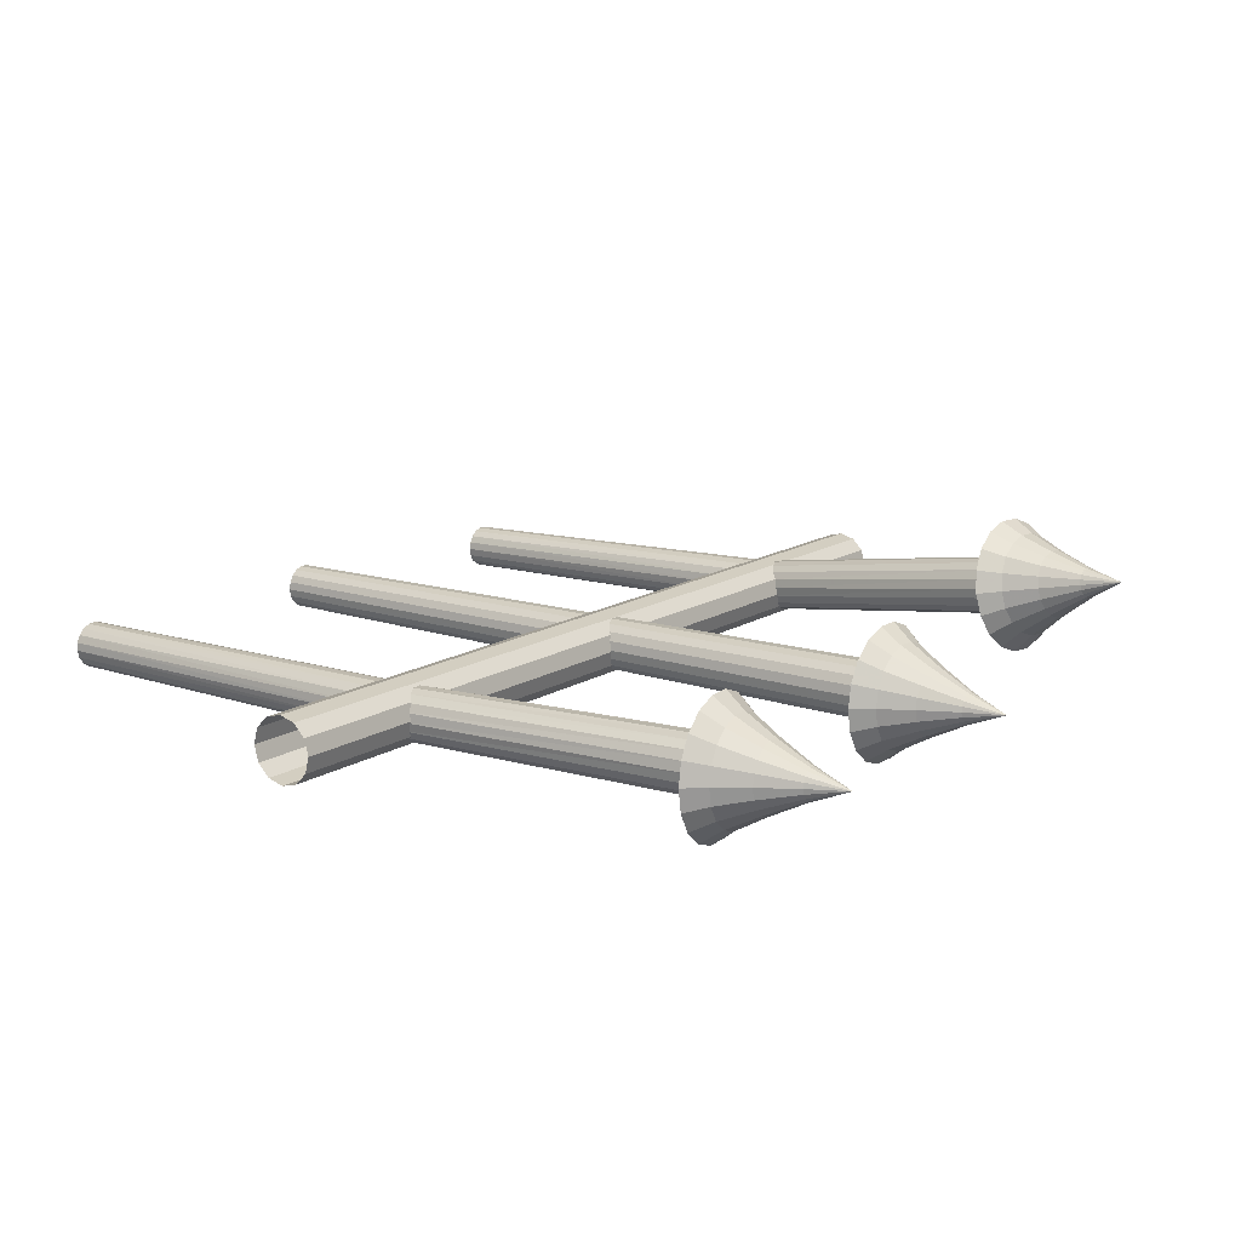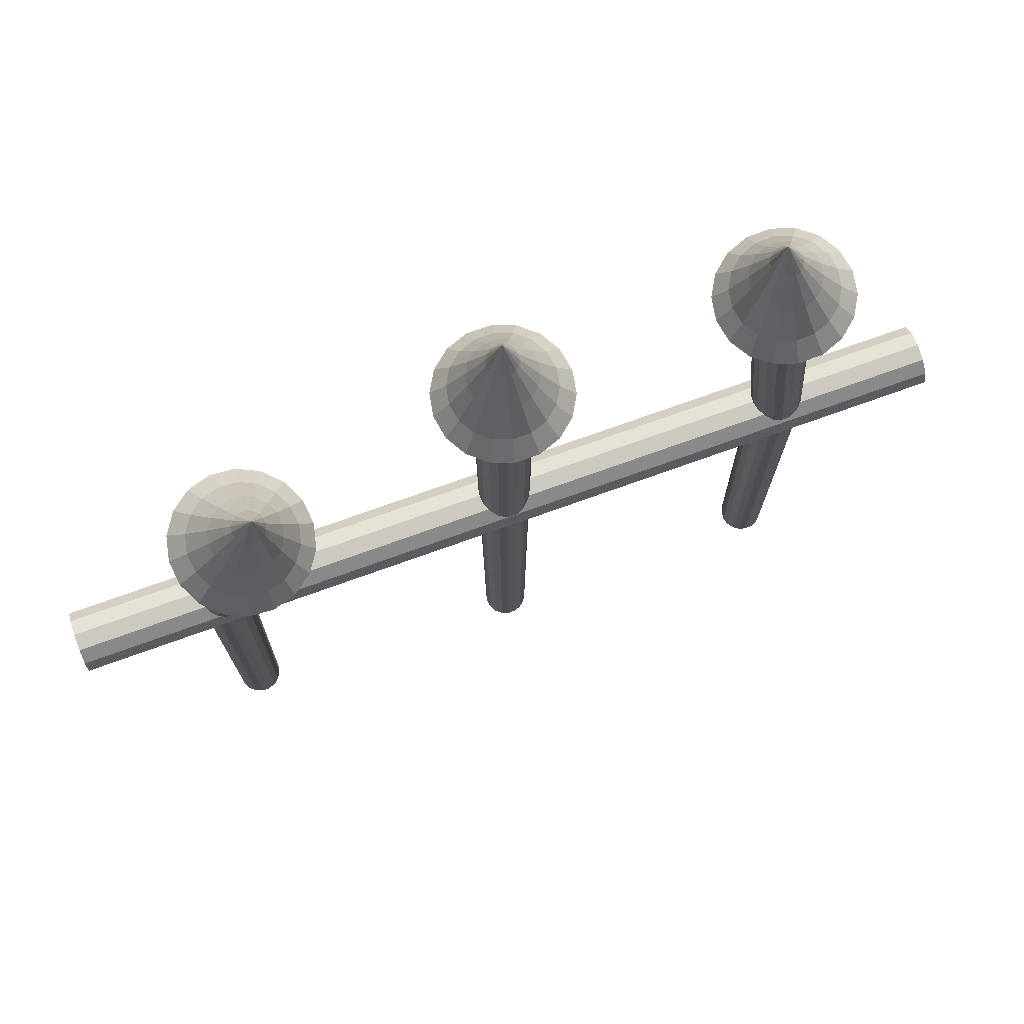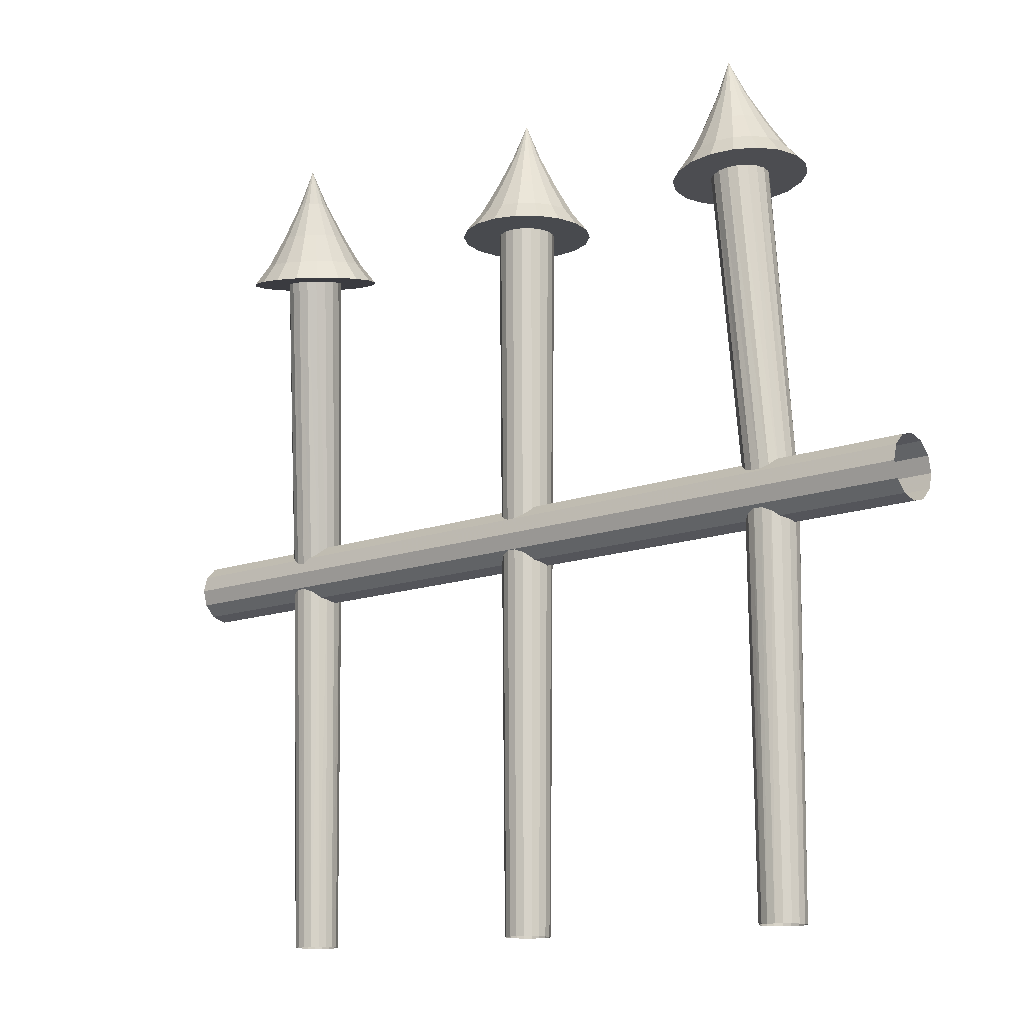
<metadata>
{"format":"obj","ext":"obj","renderer":"f3d","projection":"perspective","resolution":1024,"background":"white","views":[{"elev":14.1,"azim":126.2,"up":"+Z"},{"elev":73.6,"azim":-19.8,"up":"+Y"},{"elev":-13.3,"azim":40.7,"up":"+Y"}]}
</metadata>
<code>
v  -23.89 33.42 -1.511
v  -25.77 33.97 -3.223
v  -28.15 34.45 -4.181
v  -30.73 34.79 -4.269
v  -33.2 34.95 -3.477
v  -35.27 34.92 -1.899
v  -36.69 34.69 0.2738
v  -37.28 34.31 2.779
v  -36.98 33.8 5.315
v  -35.82 33.23 7.575
v  -33.94 32.68 9.288
v  -31.56 32.2 10.25
v  -28.98 31.86 10.33
v  -26.51 31.7 9.541
v  -24.44 31.73 7.963
v  -23.02 31.96 5.791
v  -22.43 32.35 3.286
v  -22.73 32.86 0.7497
v  -28.14 47.03 5.57
v  -28.09 33.61 0.3313
v  -27.28 33.37 1.071
v  -26.78 33.12 2.047
v  -26.65 32.9 3.142
v  -26.9 32.74 4.223
v  -27.52 32.64 5.161
v  -28.41 32.62 5.843
v  -29.48 32.7 6.185
v  -30.59 32.84 6.147
v  -31.62 33.05 5.733
v  -32.43 33.29 4.994
v  -32.93 33.53 4.018
v  -33.06 33.75 2.923
v  -32.81 33.92 1.841
v  -32.19 34.01 0.9032
v  -31.3 34.03 0.222
v  -30.23 33.96 -0.1203
v  -29.12 33.81 -0.08231
v  -27.1 39.22 0.9125
v  -26.15 38.94 1.775
v  -28.3 39.46 0.4298
v  -29.6 39.63 0.3855
v  -30.84 39.72 0.7849
v  -31.89 39.7 1.58
v  -32.6 39.59 2.674
v  -32.9 39.39 3.937
v  -32.75 39.14 5.214
v  -32.16 38.85 6.353
v  -31.21 38.57 7.216
v  -30.02 38.33 7.699
v  -28.72 38.16 7.743
v  -26.43 38.1 6.549
v  -25.71 38.21 5.454
v  -25.41 38.4 4.192
v  -25.57 38.66 2.914
v  -27.47 38.08 7.344
v  -32.71 35.02 8.241
v  -34.16 35.45 6.926
v  -35.05 35.88 5.191
v  -35.28 36.27 3.244
v  -34.83 36.57 1.32
v  -33.74 36.74 -0.3476
v  -32.15 36.77 -1.559
v  -30.25 36.64 -2.168
v  -28.27 36.38 -2.1
v  -26.45 36.01 -1.365
v  -25 35.59 -0.04981
v  -24.11 35.16 1.686
v  -23.88 34.77 3.633
v  -24.33 34.47 5.556
v  -25.42 34.29 7.224
v  -27.01 34.27 8.435
v  -28.91 34.39 9.044
v  -30.89 34.66 8.976
v  -27.29 42.94 3.774
v  -27.72 43.06 3.384
v  -28.26 43.17 3.166
v  -28.85 43.25 3.146
v  -29.41 43.29 3.327
v  -29.89 43.28 3.686
v  -30.21 43.23 4.181
v  -30.34 43.14 4.751
v  -30.27 43.02 5.328
v  -30.01 42.9 5.843
v  -29.58 42.77 6.233
v  -29.04 42.66 6.451
v  -28.45 42.58 6.471
v  -27.42 42.55 5.931
v  -27.1 42.6 5.437
v  -26.96 42.69 4.866
v  -27.03 42.81 4.289
v  -27.89 42.55 6.291
v  -31.92 -48.07 -4.63
v  -31.76 -48.07 -3.759
v  -31.92 -48.07 -2.888
v  -32.36 -48.07 -2.122
v  -33.04 -48.07 -1.553
v  -33.87 -48.07 -1.251
v  -34.75 -48.07 -1.251
v  -35.59 -48.07 -1.553
v  -36.26 -48.07 -2.122
v  -36.71 -48.07 -2.888
v  -36.86 -48.07 -3.759
v  -36.71 -48.07 -4.63
v  -36.26 -48.07 -5.397
v  -35.59 -48.07 -5.965
v  -34.75 -48.07 -6.268
v  -33.87 -48.07 -6.268
v  -33.04 -48.07 -5.965
v  -32.36 -48.07 -5.397
v  7.505 34.09 -2.703
v  7.053 34.09 -5.268
v  5.751 34.09 -7.523
v  3.757 34.09 -9.196
v  1.31 34.09 -10.09
v  -1.294 34.09 -10.09
v  -3.741 34.09 -9.196
v  -5.735 34.09 -7.523
v  -7.037 34.09 -5.268
v  -7.489 34.09 -2.703
v  -7.037 34.09 -0.139
v  -5.735 34.09 2.116
v  -3.741 34.09 3.79
v  -1.294 34.09 4.68
v  1.31 34.09 4.68
v  3.757 34.09 3.79
v  5.751 34.09 2.116
v  7.053 34.09 -0.139
v  0.007999 48.13 -2.703
v  3.05 34.09 -3.81
v  3.245 34.09 -2.703
v  3.05 34.09 -1.596
v  2.488 34.09 -0.6225
v  1.627 34.09 0.1002
v  0.5701 34.09 0.4847
v  -0.5541 34.09 0.4847
v  -1.611 34.09 0.1002
v  -2.472 34.09 -0.6225
v  -3.034 34.09 -1.596
v  -3.229 34.09 -2.703
v  -3.034 34.09 -3.81
v  -2.472 34.09 -4.784
v  -1.611 34.09 -5.507
v  -0.5541 34.09 -5.891
v  0.5701 34.09 -5.891
v  1.627 34.09 -5.507
v  2.488 34.09 -4.784
v  2.402 -48.13 -3.574
v  2.555 -48.13 -2.703
v  2.402 -48.13 -1.832
v  1.959 -48.13 -1.066
v  1.282 -48.13 -0.4974
v  0.4503 -48.13 -0.1948
v  -0.4343 -48.13 -0.1948
v  -1.266 -48.13 -0.4974
v  -1.943 -48.13 -1.066
v  -2.386 -48.13 -1.832
v  -2.539 -48.13 -2.703
v  -2.386 -48.13 -3.574
v  -1.943 -48.13 -4.341
v  -1.266 -48.13 -4.909
v  -0.4343 -48.13 -5.212
v  0.4503 -48.13 -5.212
v  1.282 -48.13 -4.909
v  1.959 -48.13 -4.341
v  3.558 39.8 -3.995
v  3.785 39.8 -2.703
v  2.902 39.8 -5.131
v  1.897 39.8 -5.975
v  0.6639 39.8 -6.423
v  -0.6479 39.8 -6.423
v  -1.881 39.8 -5.975
v  -2.886 39.8 -5.131
v  -3.542 39.8 -3.995
v  -3.769 39.8 -2.703
v  -3.542 39.8 -1.411
v  -2.886 39.8 -0.2752
v  -1.881 39.8 0.5681
v  0.6639 39.8 1.017
v  1.897 39.8 0.5681
v  2.902 39.8 -0.2752
v  3.558 39.8 -1.411
v  -0.6479 39.8 1.017
v  -5.401 36.33 -0.7346
v  -5.748 36.33 -2.703
v  -5.401 36.33 -4.672
v  -4.401 36.33 -6.403
v  -2.87 36.33 -7.688
v  -0.9915 36.33 -8.372
v  1.008 36.33 -8.372
v  2.886 36.33 -7.688
v  4.417 36.33 -6.403
v  5.417 36.33 -4.672
v  5.764 36.33 -2.703
v  5.417 36.33 -0.7346
v  4.417 36.33 0.9967
v  2.886 36.33 2.282
v  1.008 36.33 2.965
v  -0.9915 36.33 2.965
v  -2.87 36.33 2.282
v  -4.401 36.33 0.9967
v  1.715 43.92 -2.703
v  1.612 43.92 -3.287
v  1.316 43.92 -3.801
v  0.8615 43.92 -4.182
v  0.3044 43.92 -4.384
v  -0.2884 43.92 -4.384
v  -0.8455 43.92 -4.182
v  -1.3 43.92 -3.801
v  -1.596 43.92 -3.287
v  -1.699 43.92 -2.703
v  -1.596 43.92 -2.119
v  -1.3 43.92 -1.606
v  -0.8455 43.92 -1.225
v  0.3044 43.92 -1.022
v  0.8615 43.92 -1.225
v  1.316 43.92 -1.606
v  1.612 43.92 -2.119
v  -0.2884 43.92 -1.022
v  -17.17 -0.8652 -5.968
v  -17.17 -2.65 -6.447
v  -17.17 0.4414 -4.662
v  -17.17 0.9197 -2.877
v  -17.17 0.4414 -1.092
v  -17.17 -0.8652 0.2146
v  -17.17 -2.65 0.6928
v  -17.17 -4.435 0.2146
v  -17.17 -5.742 -1.092
v  -17.17 -6.22 -2.877
v  -17.17 -5.742 -4.662
v  -17.17 -4.435 -5.968
v  17.17 -0.8838 -5.95
v  51.5 -0.8873 -5.936
v  51.5 -2.672 -6.414
v  17.17 -2.669 -6.428
v  17.17 0.4228 -4.643
v  51.5 0.4193 -4.629
v  17.17 0.9011 -2.859
v  51.5 0.8976 -2.844
v  17.17 0.4228 -1.074
v  51.5 0.4193 -1.059
v  17.17 -0.8838 0.233
v  51.5 -0.8873 0.2473
v  17.17 -2.669 0.7112
v  51.5 -2.672 0.7256
v  17.17 -4.454 0.233
v  51.5 -4.457 0.2473
v  17.17 -5.76 -1.074
v  51.5 -5.764 -1.059
v  17.17 -6.238 -2.859
v  51.5 -6.242 -2.844
v  17.17 -5.76 -4.643
v  51.5 -5.764 -4.629
v  17.17 -4.454 -5.95
v  51.5 -4.457 -5.936
v  38.34 34.64 -2.95
v  37.89 34.6 -5.515
v  36.59 34.48 -7.77
v  34.61 34.31 -9.443
v  32.17 34.1 -10.33
v  29.57 33.87 -10.33
v  27.14 33.66 -9.443
v  25.15 33.48 -7.77
v  23.85 33.37 -5.515
v  23.4 33.33 -2.95
v  23.85 33.37 -0.3861
v  25.15 33.48 1.869
v  27.14 33.66 3.543
v  29.57 33.87 4.433
v  32.17 34.1 4.433
v  34.61 34.31 3.543
v  36.59 34.48 1.869
v  37.89 34.6 -0.3861
v  29.65 47.97 -2.95
v  33.9 34.25 -4.058
v  34.1 34.26 -2.95
v  33.9 34.25 -1.843
v  33.34 34.2 -0.8696
v  32.48 34.12 -0.1469
v  31.43 34.03 0.2376
v  30.31 33.93 0.2376
v  29.26 33.84 -0.1469
v  28.4 33.77 -0.8696
v  27.84 33.72 -1.843
v  27.65 33.7 -2.95
v  27.84 33.72 -4.058
v  28.4 33.77 -5.031
v  29.26 33.84 -5.754
v  30.31 33.93 -6.138
v  31.43 34.03 -6.138
v  32.48 34.12 -5.754
v  33.34 34.2 -5.031
v  33.91 39.98 -4.242
v  34.14 40 -2.95
v  33.26 39.92 -5.378
v  32.25 39.83 -6.222
v  31.03 39.73 -6.67
v  29.72 39.61 -6.67
v  28.49 39.5 -6.222
v  27.49 39.42 -5.378
v  26.84 39.36 -4.242
v  26.61 39.34 -2.95
v  26.84 39.36 -1.658
v  27.49 39.42 -0.5223
v  28.49 39.5 0.321
v  31.03 39.73 0.7697
v  32.25 39.83 0.321
v  33.26 39.92 -0.5223
v  33.91 39.98 -1.658
v  29.72 39.61 0.7697
v  25.29 35.75 -0.9817
v  24.94 35.72 -2.95
v  25.29 35.75 -4.919
v  26.28 35.83 -6.65
v  27.81 35.97 -7.935
v  29.68 36.13 -8.619
v  31.67 36.31 -8.619
v  33.54 36.47 -7.935
v  35.07 36.6 -6.65
v  36.06 36.69 -4.919
v  36.41 36.72 -2.95
v  36.06 36.69 -0.9817
v  35.07 36.6 0.7496
v  33.54 36.47 2.035
v  31.67 36.31 2.718
v  29.68 36.13 2.718
v  27.81 35.97 2.035
v  26.28 35.83 0.7496
v  31.71 43.92 -2.95
v  31.61 43.91 -3.534
v  31.32 43.89 -4.048
v  30.86 43.85 -4.429
v  30.31 43.8 -4.631
v  29.72 43.75 -4.631
v  29.16 43.7 -4.429
v  28.71 43.66 -4.048
v  28.42 43.63 -3.534
v  28.31 43.62 -2.95
v  28.42 43.63 -2.367
v  28.71 43.66 -1.853
v  29.16 43.7 -1.472
v  30.31 43.8 -1.269
v  30.86 43.85 -1.472
v  31.32 43.89 -1.853
v  31.61 43.91 -2.367
v  29.72 43.75 -1.269
v  36.36 -48.11 -4.027
v  36.59 -48.11 -3.172
v  36.51 -48.11 -2.291
v  36.14 -48.11 -1.489
v  35.51 -48.11 -0.8639
v  34.71 -48.11 -0.49
v  33.83 -48.11 -0.4129
v  32.97 -48.11 -0.6419
v  32.25 -48.11 -1.149
v  31.74 -48.11 -1.874
v  31.51 -48.11 -2.728
v  31.59 -48.11 -3.61
v  31.96 -48.11 -4.411
v  32.59 -48.11 -5.037
v  33.39 -48.11 -5.411
v  34.27 -48.11 -5.488
v  35.13 -48.11 -5.259
v  35.85 -48.11 -4.751
v  -34.7 -2.149 -5.605
v  -35.66 -2.115 -5.277
v  -36.46 -2.122 -4.642
v  -36.99 -2.168 -3.777
v  -37.19 -2.247 -2.786
v  -37.05 -2.35 -1.789
v  -36.57 -2.465 -0.9056
v  -35.81 -2.577 -0.2431
v  -34.87 -2.674 0.1189
v  -33.85 -2.743 0.1368
v  -32.89 -2.776 -0.1916
v  -32.1 -2.77 -0.8267
v  -31.56 -2.724 -1.692
v  -31.36 -2.645 -2.683
v  -31.5 -2.542 -3.68
v  -31.99 -2.427 -4.563
v  -32.74 -2.314 -5.225
v  -33.68 -2.218 -5.587
v  33.65 -2.524 -0.04613
v  32.68 -2.566 -0.3525
v  31.88 -2.6 -0.9722
v  31.33 -2.622 -1.83
v  31.11 -2.63 -2.824
v  31.25 -2.622 -3.833
v  31.71 -2.6 -4.735
v  32.46 -2.566 -5.422
v  33.4 -2.524 -5.811
v  34.42 -2.479 -5.855
v  35.38 -2.437 -5.548
v  36.19 -2.402 -4.929
v  36.73 -2.38 -4.07
v  36.95 -2.372 -3.077
v  36.82 -2.38 -2.068
v  36.35 -2.402 -1.166
v  35.6 -2.437 -0.479
v  34.67 -2.479 -0.09007
v  -51.5 -0.8502 -5.972
v  -51.5 -2.635 -6.451
v  -51.5 0.4565 -4.666
v  -51.5 0.9347 -2.881
v  -51.5 0.4565 -1.096
v  -51.5 -0.8502 0.2106
v  -51.5 -2.635 0.6888
v  -51.5 -4.42 0.2106
v  -51.5 -5.727 -1.096
v  -51.5 -6.205 -2.881
v  -51.5 -5.727 -4.666
v  -51.5 -4.42 -5.972
v  -0.5001 -2.966 0.1784
v  0.5161 -2.966 0.1784
v  1.471 -2.966 -0.1691
v  2.25 -2.966 -0.8224
v  2.758 -2.966 -1.702
v  2.934 -2.966 -2.703
v  2.758 -2.966 -3.704
v  2.25 -2.966 -4.584
v  1.471 -2.966 -5.237
v  0.5161 -2.966 -5.585
v  -0.5001 -2.966 -5.585
v  -1.455 -2.966 -5.237
v  -2.234 -2.966 -4.584
v  -2.742 -2.966 -3.704
v  -2.918 -2.966 -2.703
v  -2.742 -2.966 -1.702
v  -2.234 -2.966 -0.8224
v  -1.455 -2.966 -0.1691
g Set1
f 2 65 66 1
f 3 64 65 2
f 4 63 64 3
f 5 62 63 4
f 6 61 62 5
f 7 60 61 6
f 8 59 60 7
f 9 58 59 8
f 10 57 58 9
f 11 56 57 10
f 12 73 56 11
f 13 72 73 12
f 14 71 72 13
f 15 70 71 14
f 16 69 70 15
f 17 68 69 16
f 18 67 68 17
f 1 66 67 18
f 1 21 20 2
f 18 22 21 1
f 17 23 22 18
f 16 24 23 17
f 15 25 24 16
f 14 26 25 15
f 13 27 26 14
f 12 28 27 13
f 11 29 28 12
f 10 30 29 11
f 9 31 30 10
f 8 32 31 9
f 7 33 32 8
f 6 34 33 7
f 5 35 34 6
f 4 36 35 5
f 3 37 36 4
f 2 20 37 3
f 21 379 380 20
f 22 378 379 21
f 23 377 378 22
f 24 376 377 23
f 25 375 376 24
f 26 374 375 25
f 27 373 374 26
f 28 372 373 27
f 29 371 372 28
f 30 370 371 29
f 31 369 370 30
f 32 368 369 31
f 33 367 368 32
f 34 366 367 33
f 35 365 366 34
f 36 364 365 35
f 37 381 364 36
f 20 380 381 37
f 38 75 74 39
f 40 76 75 38
f 41 77 76 40
f 42 78 77 41
f 43 79 78 42
f 44 80 79 43
f 45 81 80 44
f 46 82 81 45
f 47 83 82 46
f 48 84 83 47
f 49 85 84 48
f 50 86 85 49
f 55 91 86 50
f 55 51 87 91
f 52 88 87 51
f 53 89 88 52
f 54 90 89 53
f 54 39 74 90
f 38 39 66 65
f 40 38 65 64
f 41 40 64 63
f 42 41 63 62
f 43 42 62 61
f 44 43 61 60
f 45 44 60 59
f 46 45 59 58
f 47 46 58 57
f 48 47 57 56
f 49 48 56 73
f 50 49 73 72
f 55 50 72 71
f 51 55 71 70
f 52 51 70 69
f 53 52 69 68
f 54 53 68 67
f 39 54 67 66
f 75 19 74
f 76 19 75
f 77 19 76
f 78 19 77
f 79 19 78
f 80 19 79
f 81 19 80
f 82 19 81
f 83 19 82
f 84 19 83
f 85 19 84
f 86 19 85
f 91 19 86
f 87 19 91
f 88 19 87
f 89 19 88
f 90 19 89
f 74 19 90
f 93 92 378 377
f 94 93 377 376
f 95 94 376 375
f 96 95 375 374
f 97 96 374 373
f 98 97 373 372
f 99 98 372 371
f 100 99 371 370
f 101 100 370 369
f 102 101 369 368
f 103 102 368 367
f 104 103 367 366
f 105 104 366 365
f 106 105 365 364
f 107 106 364 381
f 108 107 381 380
f 109 108 380 379
f 92 109 379 378
f 111 192 193 110
f 112 191 192 111
f 113 190 191 112
f 114 189 190 113
f 115 188 189 114
f 116 187 188 115
f 117 186 187 116
f 118 185 186 117
f 119 184 185 118
f 120 183 184 119
f 121 200 183 120
f 122 199 200 121
f 123 198 199 122
f 124 197 198 123
f 125 196 197 124
f 126 195 196 125
f 127 194 195 126
f 110 193 194 127
f 110 130 129 111
f 127 131 130 110
f 126 132 131 127
f 125 133 132 126
f 124 134 133 125
f 123 135 134 124
f 122 136 135 123
f 121 137 136 122
f 120 138 137 121
f 119 139 138 120
f 118 140 139 119
f 117 141 140 118
f 116 142 141 117
f 115 143 142 116
f 114 144 143 115
f 113 145 144 114
f 112 146 145 113
f 111 129 146 112
f 130 417 418 129
f 131 416 417 130
f 132 415 416 131
f 133 414 415 132
f 134 413 414 133
f 135 412 413 134
f 136 429 412 135
f 137 428 429 136
f 138 427 428 137
f 139 426 427 138
f 140 425 426 139
f 141 424 425 140
f 142 423 424 141
f 143 422 423 142
f 144 421 422 143
f 145 420 421 144
f 146 419 420 145
f 129 418 419 146
f 165 202 201 166
f 167 203 202 165
f 168 204 203 167
f 169 205 204 168
f 170 206 205 169
f 171 207 206 170
f 172 208 207 171
f 173 209 208 172
f 174 210 209 173
f 175 211 210 174
f 176 212 211 175
f 177 213 212 176
f 182 218 213 177
f 182 178 214 218
f 179 215 214 178
f 180 216 215 179
f 181 217 216 180
f 181 166 201 217
f 165 166 193 192
f 167 165 192 191
f 168 167 191 190
f 169 168 190 189
f 170 169 189 188
f 171 170 188 187
f 172 171 187 186
f 173 172 186 185
f 174 173 185 184
f 175 174 184 183
f 176 175 183 200
f 177 176 200 199
f 182 177 199 198
f 178 182 198 197
f 179 178 197 196
f 180 179 196 195
f 181 180 195 194
f 166 181 194 193
f 202 128 201
f 203 128 202
f 204 128 203
f 205 128 204
f 206 128 205
f 207 128 206
f 208 128 207
f 209 128 208
f 210 128 209
f 211 128 210
f 212 128 211
f 213 128 212
f 218 128 213
f 214 128 218
f 215 128 214
f 216 128 215
f 217 128 216
f 201 128 217
f 231 234 220 219
f 235 231 219 221
f 237 235 221 222
f 239 237 222 223
f 241 239 223 224
f 243 241 224 225
f 245 243 225 226
f 247 245 226 227
f 249 247 227 228
f 251 249 228 229
f 253 251 229 230
f 234 253 230 220
f 232 233 234 231
f 236 232 231 235
f 238 236 235 237
f 240 238 237 239
f 242 240 239 241
f 244 242 241 243
f 246 244 243 245
f 248 246 245 247
f 250 248 247 249
f 252 250 249 251
f 254 252 251 253
f 233 254 253 234
f 256 319 320 255
f 257 318 319 256
f 258 317 318 257
f 259 316 317 258
f 260 315 316 259
f 261 314 315 260
f 262 313 314 261
f 263 312 313 262
f 264 311 312 263
f 265 310 311 264
f 266 327 310 265
f 267 326 327 266
f 268 325 326 267
f 269 324 325 268
f 270 323 324 269
f 271 322 323 270
f 272 321 322 271
f 255 320 321 272
f 255 275 274 256
f 272 276 275 255
f 271 277 276 272
f 270 278 277 271
f 269 279 278 270
f 268 280 279 269
f 267 281 280 268
f 266 282 281 267
f 265 283 282 266
f 264 284 283 265
f 263 285 284 264
f 262 286 285 263
f 261 287 286 262
f 260 288 287 261
f 259 289 288 260
f 258 290 289 259
f 257 291 290 258
f 256 274 291 257
f 275 395 394 274
f 276 396 395 275
f 277 397 396 276
f 278 398 397 277
f 279 399 398 278
f 280 382 399 279
f 281 383 382 280
f 282 384 383 281
f 283 385 384 282
f 284 386 385 283
f 285 387 386 284
f 286 388 387 285
f 287 389 388 286
f 288 390 389 287
f 289 391 390 288
f 290 392 391 289
f 291 393 392 290
f 274 394 393 291
f 292 329 328 293
f 294 330 329 292
f 295 331 330 294
f 296 332 331 295
f 297 333 332 296
f 298 334 333 297
f 299 335 334 298
f 300 336 335 299
f 301 337 336 300
f 302 338 337 301
f 303 339 338 302
f 304 340 339 303
f 309 345 340 304
f 309 305 341 345
f 306 342 341 305
f 307 343 342 306
f 308 344 343 307
f 308 293 328 344
f 292 293 320 319
f 294 292 319 318
f 295 294 318 317
f 296 295 317 316
f 297 296 316 315
f 298 297 315 314
f 299 298 314 313
f 300 299 313 312
f 301 300 312 311
f 302 301 311 310
f 303 302 310 327
f 304 303 327 326
f 309 304 326 325
f 305 309 325 324
f 306 305 324 323
f 307 306 323 322
f 308 307 322 321
f 293 308 321 320
f 329 273 328
f 330 273 329
f 331 273 330
f 332 273 331
f 333 273 332
f 334 273 333
f 335 273 334
f 336 273 335
f 337 273 336
f 338 273 337
f 339 273 338
f 340 273 339
f 345 273 340
f 341 273 345
f 342 273 341
f 343 273 342
f 344 273 343
f 328 273 344
f 347 346 394 395
f 348 347 395 396
f 349 348 396 397
f 350 349 397 398
f 351 350 398 399
f 352 351 399 382
f 353 352 382 383
f 354 353 383 384
f 355 354 384 385
f 356 355 385 386
f 357 356 386 387
f 358 357 387 388
f 359 358 388 389
f 360 359 389 390
f 361 360 390 391
f 362 361 391 392
f 363 362 392 393
f 346 363 393 394
f 219 220 401 400
f 221 219 400 402
f 222 221 402 403
f 223 222 403 404
f 224 223 404 405
f 225 224 405 406
f 226 225 406 407
f 227 226 407 408
f 228 227 408 409
f 229 228 409 410
f 230 229 410 411
f 220 230 411 401
f 148 147 418 417
f 149 148 417 416
f 150 149 416 415
f 151 150 415 414
f 152 151 414 413
f 153 152 413 412
f 154 153 412 429
f 155 154 429 428
f 156 155 428 427
f 157 156 427 426
f 158 157 426 425
f 159 158 425 424
f 160 159 424 423
f 161 160 423 422
f 162 161 422 421
f 163 162 421 420
f 164 163 420 419
f 147 164 419 418

</code>
